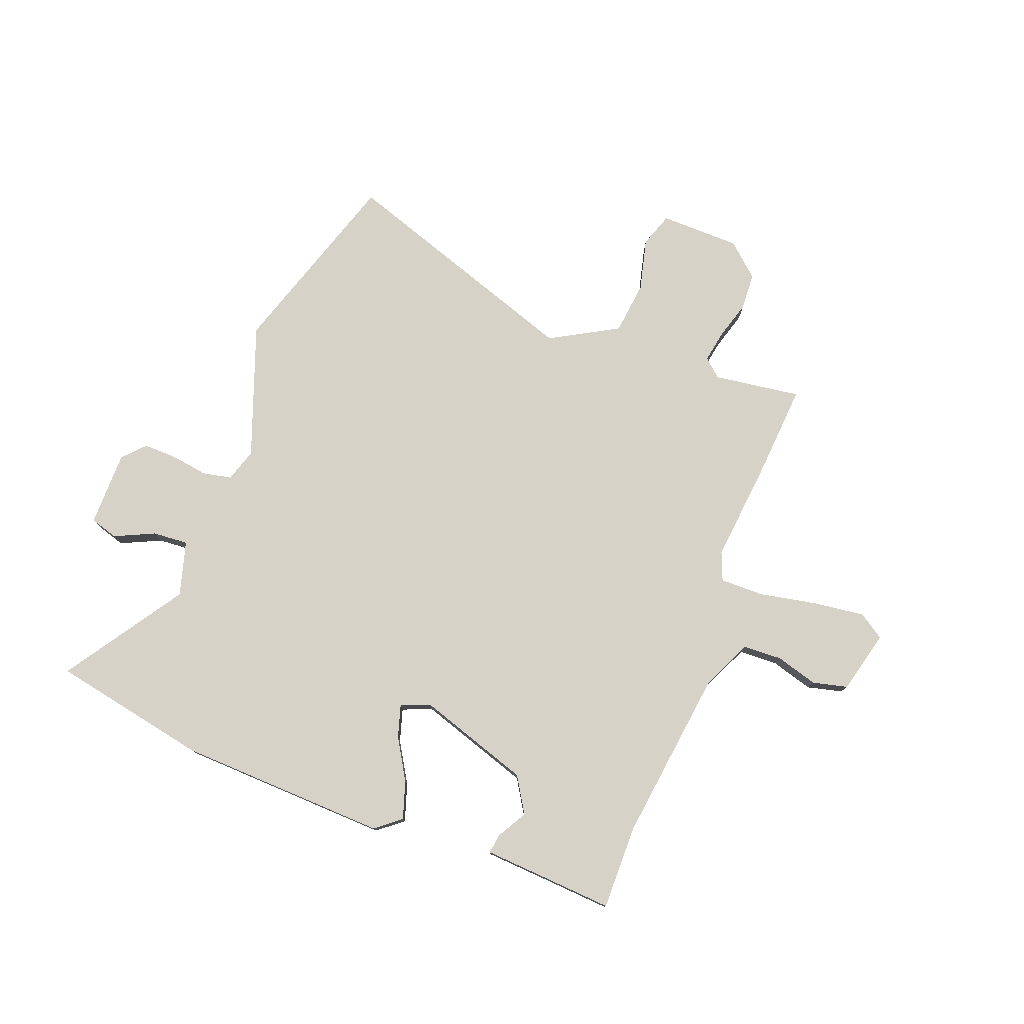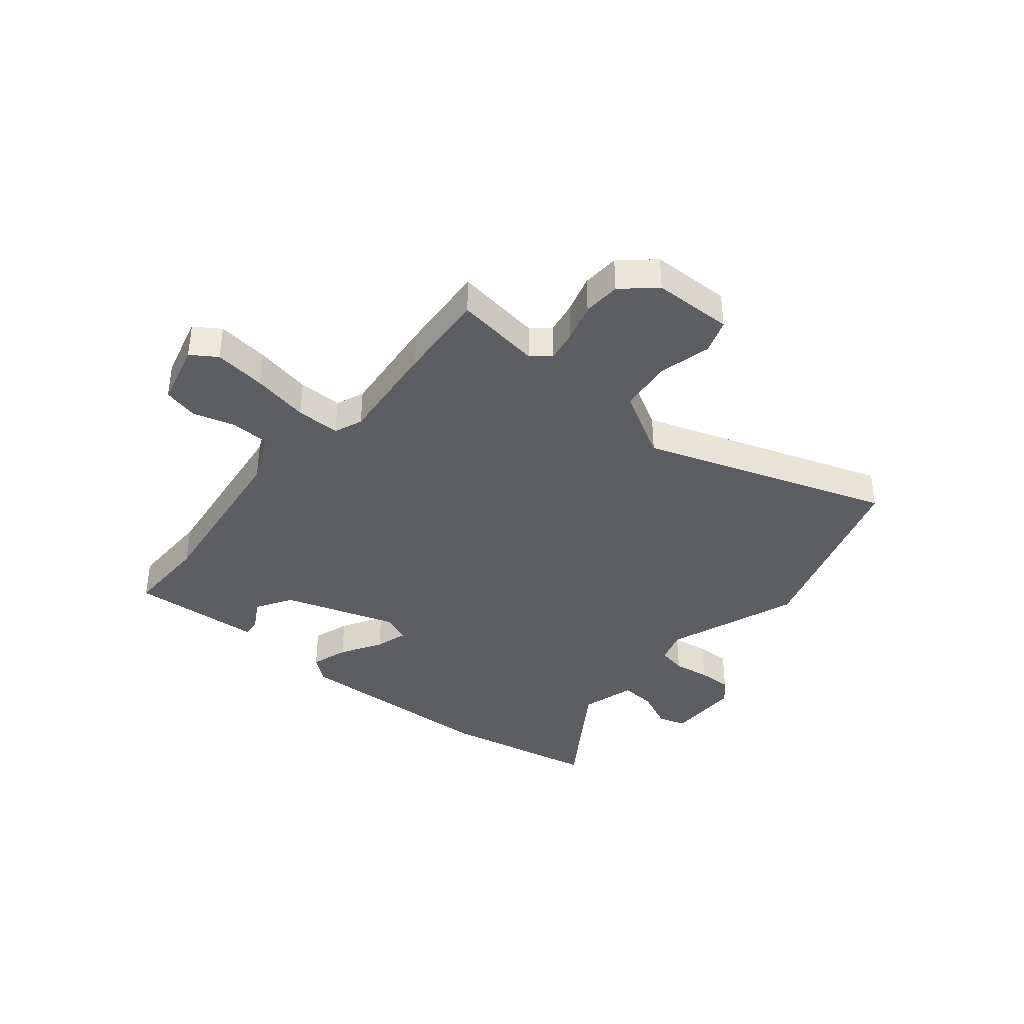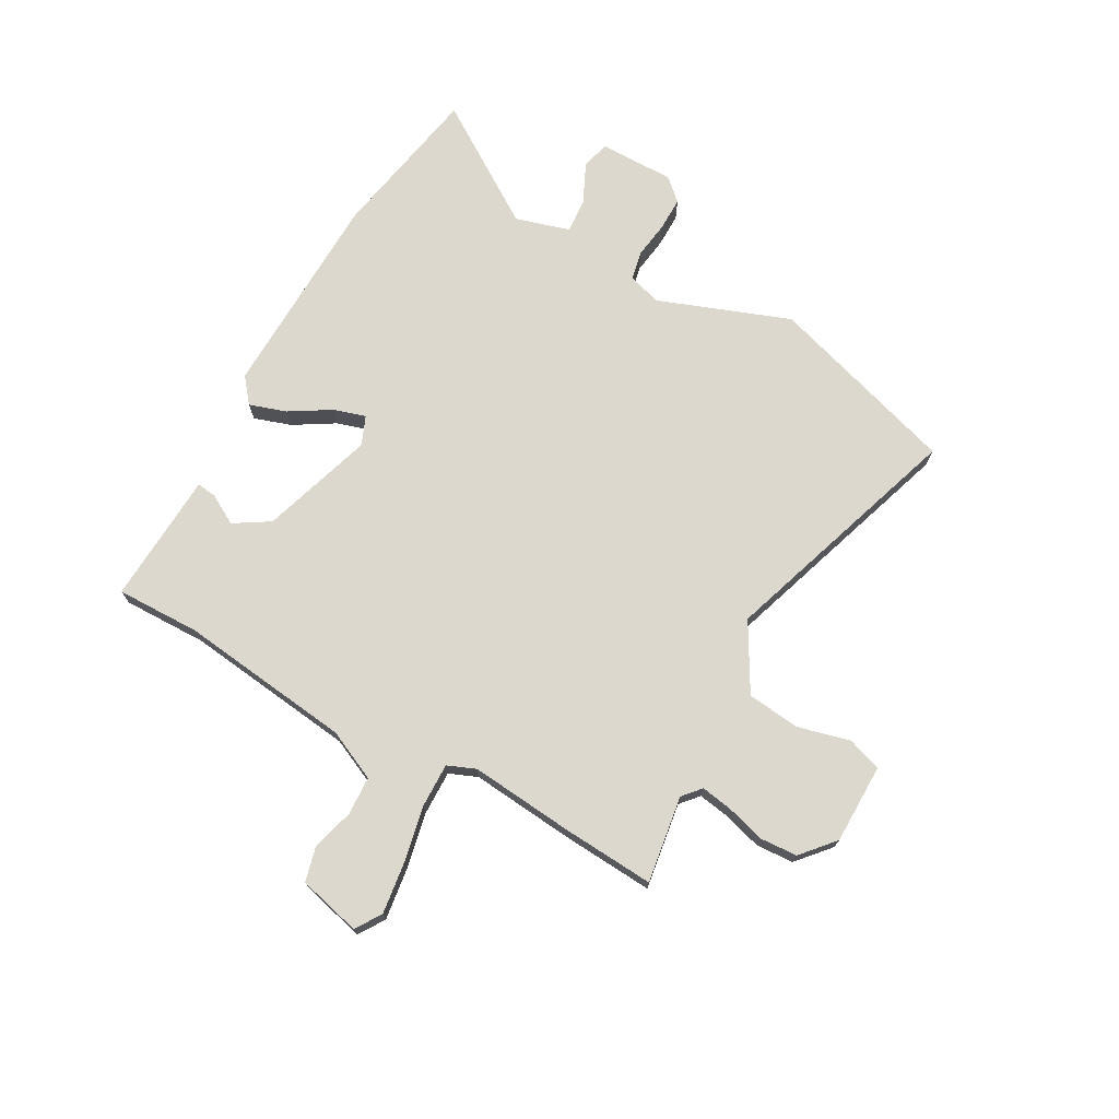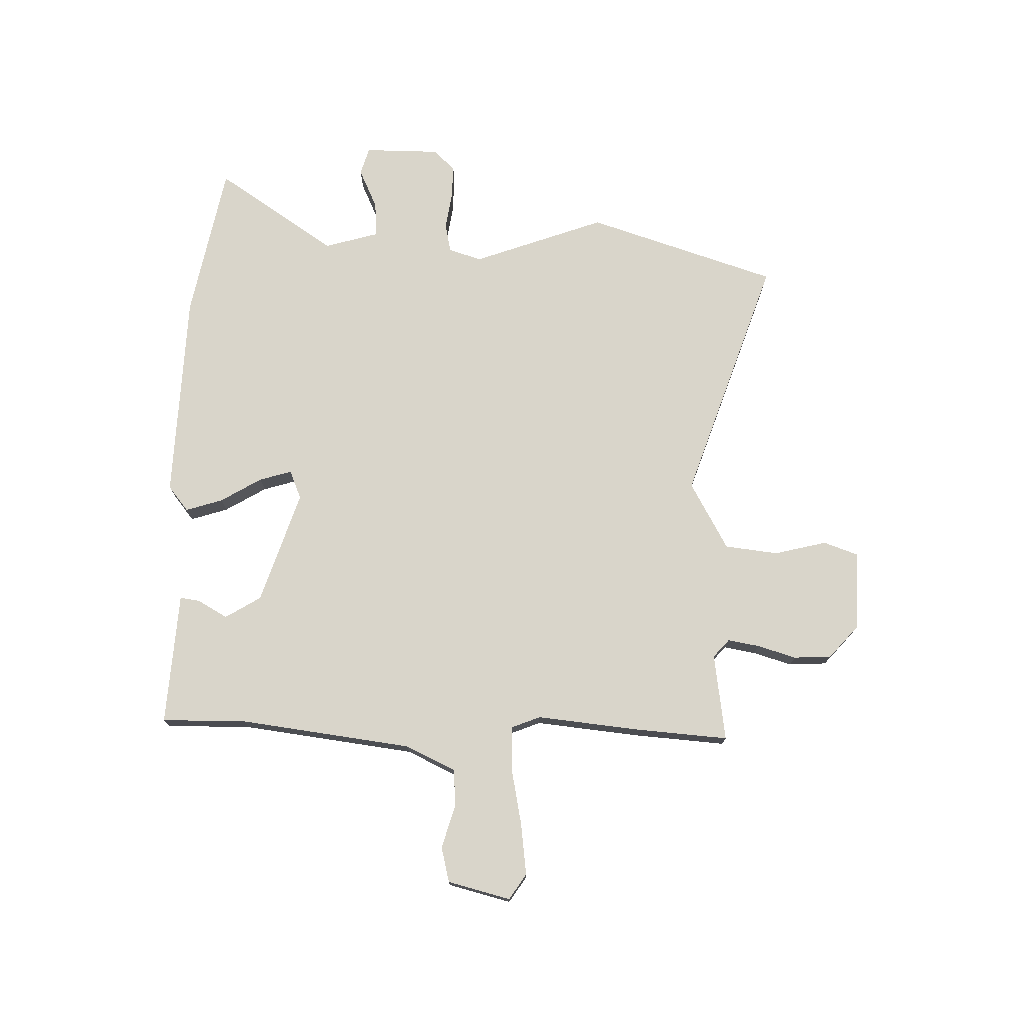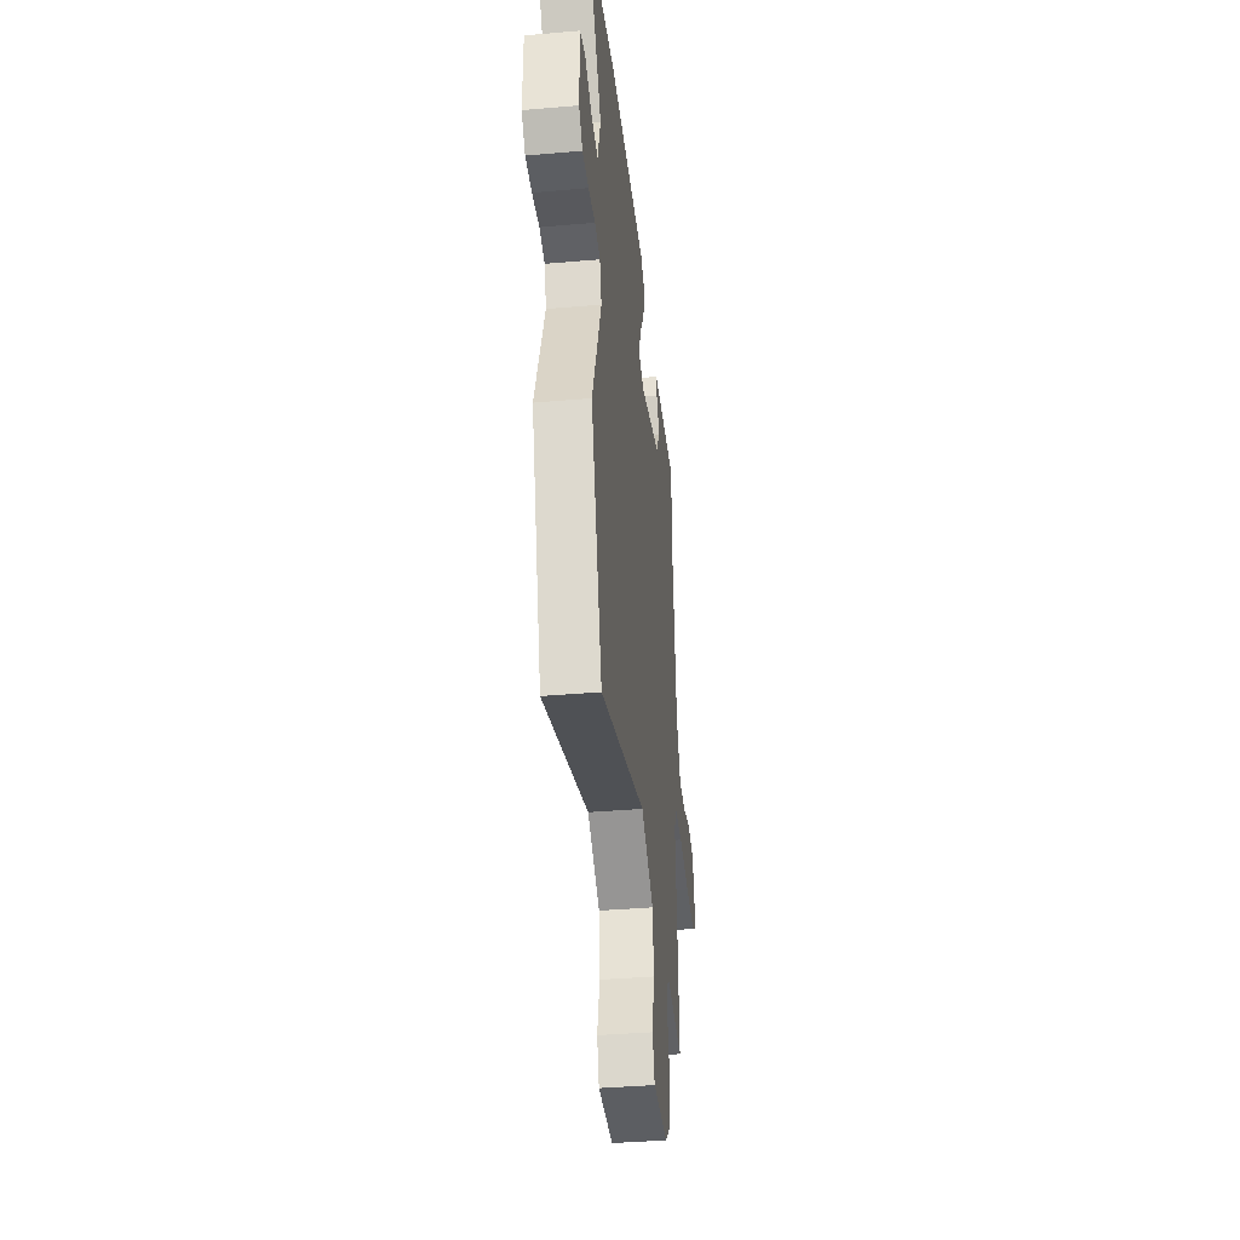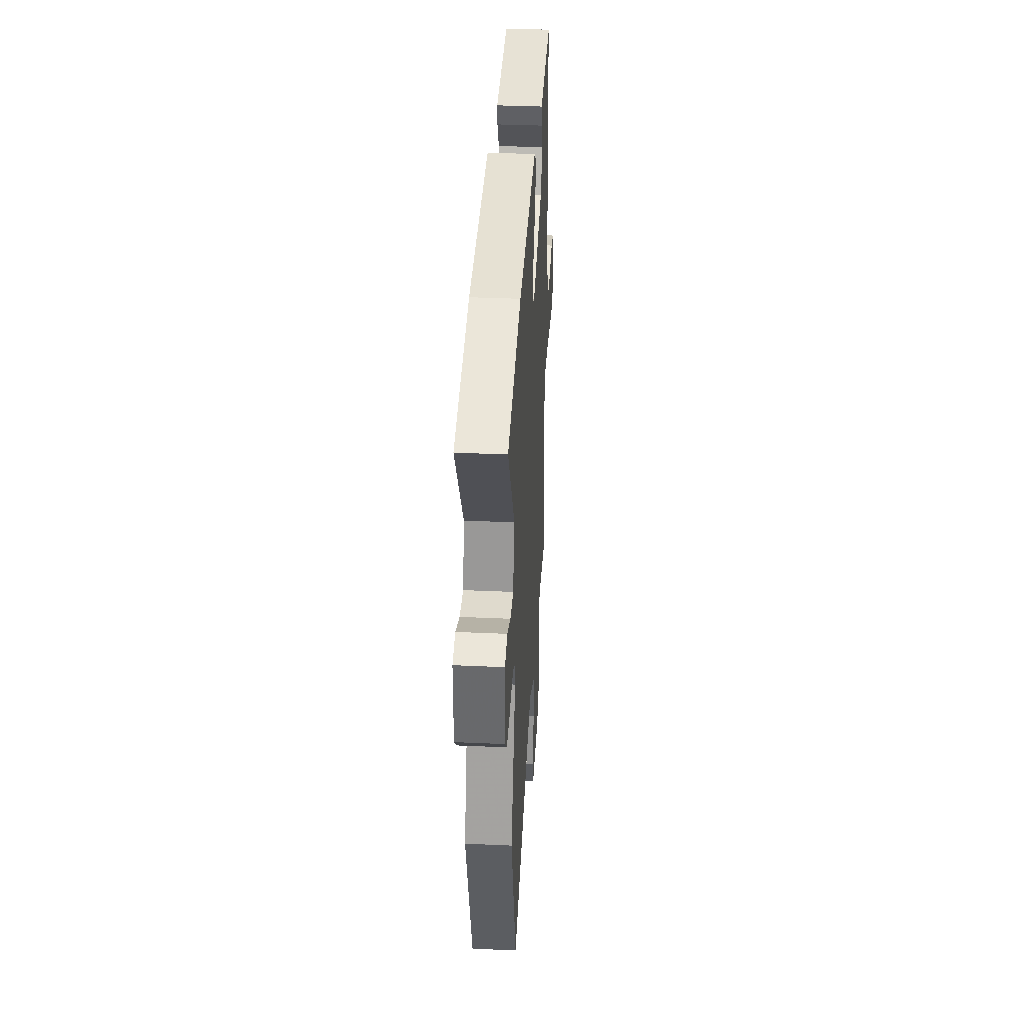
<metadata>
{"format":"obj","ext":"obj","renderer":"f3d","projection":"perspective","resolution":1024,"background":"white","views":[{"elev":77.6,"azim":21.0,"up":"+Y"},{"elev":-38.4,"azim":140.6,"up":"+Y"},{"elev":72.6,"azim":118.8,"up":"+Y"},{"elev":74.7,"azim":91.6,"up":"+Y"},{"elev":-38.6,"azim":-83.7,"up":"+Z"},{"elev":37.0,"azim":-86.7,"up":"+Z"}]}
</metadata>
<code>
v -0.64 0.07 0.473
v -0.353 0.07 0.528
v 0.032 0.07 0.541
v 0.078 0.07 0.504
v 0.056 0.07 0.436
v 0.011 0.07 0.361
v -0.007 0.07 0.302
v 0.046 0.07 0.28
v 0.253 0.07 0.347
v 0.293 0.07 0.412
v 0.262 0.07 0.467
v 0.257 0.07 0.503
v 0.373 0.07 0.51
v 0.5 0.07 0.518
v 0.498 0.07 0.363
v 0.538 0.07 0.045
v 0.581 0.07 -0.047
v 0.652 0.07 -0.05
v 0.729 0.07 -0.028
v 0.793 0.07 -0.044
v 0.822 0.07 -0.159
v 0.775 0.07 -0.19
v 0.681 0.07 -0.178
v 0.576 0.07 -0.157
v 0.495 0.07 -0.156
v 0.474 0.07 -0.208
v 0.493 0.07 -0.4
v 0.505 0.07 -0.568
v 0.345 0.07 -0.545
v 0.312 0.07 -0.574
v 0.322 0.07 -0.632
v 0.343 0.07 -0.703
v 0.339 0.07 -0.772
v 0.279 0.07 -0.825
v 0.132 0.07 -0.827
v 0.11 0.07 -0.764
v 0.134 0.07 -0.668
v 0.123 0.07 -0.57
v -0.001 0.07 -0.5
v -0.452 0.07 -0.652
v -0.563 0.07 -0.303
v -0.474 0.07 -0.061
v -0.493 0.07 0
v -0.546 0.07 0.011
v -0.614 0.07 0.001
v -0.676 0.07 0
v -0.713 0.07 0.04
v -0.713 0.07 0.178
v -0.662 0.07 0.193
v -0.589 0.07 0.159
v -0.524 0.07 0.154
v -0.495 0.07 0.254
v -0.64 0 0.473
v -0.353 0 0.528
v 0.032 0 0.541
v 0.078 0 0.504
v 0.056 0 0.436
v 0.011 0 0.361
v -0.007 0 0.302
v 0.046 0 0.28
v 0.253 0 0.347
v 0.293 0 0.412
v 0.262 0 0.467
v 0.257 0 0.503
v 0.373 0 0.51
v 0.5 0 0.518
v 0.498 0 0.363
v 0.538 0 0.045
v 0.581 0 -0.047
v 0.652 0 -0.05
v 0.729 0 -0.028
v 0.793 0 -0.044
v 0.822 0 -0.159
v 0.775 0 -0.19
v 0.681 0 -0.178
v 0.576 0 -0.157
v 0.495 0 -0.156
v 0.474 0 -0.208
v 0.493 0 -0.4
v 0.505 0 -0.568
v 0.345 0 -0.545
v 0.312 0 -0.574
v 0.322 0 -0.632
v 0.343 0 -0.703
v 0.339 0 -0.772
v 0.279 0 -0.825
v 0.132 0 -0.827
v 0.11 0 -0.764
v 0.134 0 -0.668
v 0.123 0 -0.57
v -0.001 0 -0.5
v -0.452 0 -0.652
v -0.563 0 -0.303
v -0.474 0 -0.061
v -0.493 0 0
v -0.546 0 0.011
v -0.614 0 0.001
v -0.676 0 0
v -0.713 0 0.04
v -0.713 0 0.178
v -0.662 0 0.193
v -0.589 0 0.159
v -0.524 0 0.154
v -0.495 0 0.254
f 47 48 49 50
f 47 50 51
f 44 45 46 47
f 44 47 51
f 43 44 51 52
f 39 40 41 42
f 38 39 42 43
f 34 35 36 37
f 34 37 38
f 31 32 33 34
f 30 31 34 38
f 29 30 38 43
f 26 27 28 29
f 21 22 23 24
f 21 24 25
f 18 19 20 21
f 17 18 21 25
f 16 17 25
f 15 16 25 26
f 13 14 15 26
f 10 11 12 13
f 9 10 13 26
f 3 4 5 6
f 3 6 7
f 52 1 2 3
f 52 3 7
f 43 52 7 8
f 26 29 43
f 8 9 26 43
f 102 101 100 99
f 103 102 99
f 99 98 97 96
f 103 99 96
f 104 103 96 95
f 94 93 92 91
f 95 94 91 90
f 89 88 87 86
f 90 89 86
f 86 85 84 83
f 90 86 83 82
f 95 90 82 81
f 81 80 79 78
f 76 75 74 73
f 77 76 73
f 73 72 71 70
f 77 73 70 69
f 77 69 68
f 78 77 68 67
f 78 67 66 65
f 65 64 63 62
f 78 65 62 61
f 58 57 56 55
f 59 58 55
f 55 54 53 104
f 59 55 104
f 60 59 104 95
f 95 81 78
f 95 78 61 60
f 1 53 54 2
f 2 54 55 3
f 3 55 56 4
f 4 56 57 5
f 5 57 58 6
f 6 58 59 7
f 7 59 60 8
f 8 60 61 9
f 9 61 62 10
f 10 62 63 11
f 11 63 64 12
f 12 64 65 13
f 13 65 66 14
f 14 66 67 15
f 15 67 68 16
f 16 68 69 17
f 17 69 70 18
f 18 70 71 19
f 19 71 72 20
f 20 72 73 21
f 21 73 74 22
f 22 74 75 23
f 23 75 76 24
f 24 76 77 25
f 25 77 78 26
f 26 78 79 27
f 27 79 80 28
f 28 80 81 29
f 29 81 82 30
f 30 82 83 31
f 31 83 84 32
f 32 84 85 33
f 33 85 86 34
f 34 86 87 35
f 35 87 88 36
f 36 88 89 37
f 37 89 90 38
f 38 90 91 39
f 39 91 92 40
f 40 92 93 41
f 41 93 94 42
f 42 94 95 43
f 43 95 96 44
f 44 96 97 45
f 45 97 98 46
f 46 98 99 47
f 47 99 100 48
f 48 100 101 49
f 49 101 102 50
f 50 102 103 51
f 51 103 104 52
f 52 104 53 1

</code>
